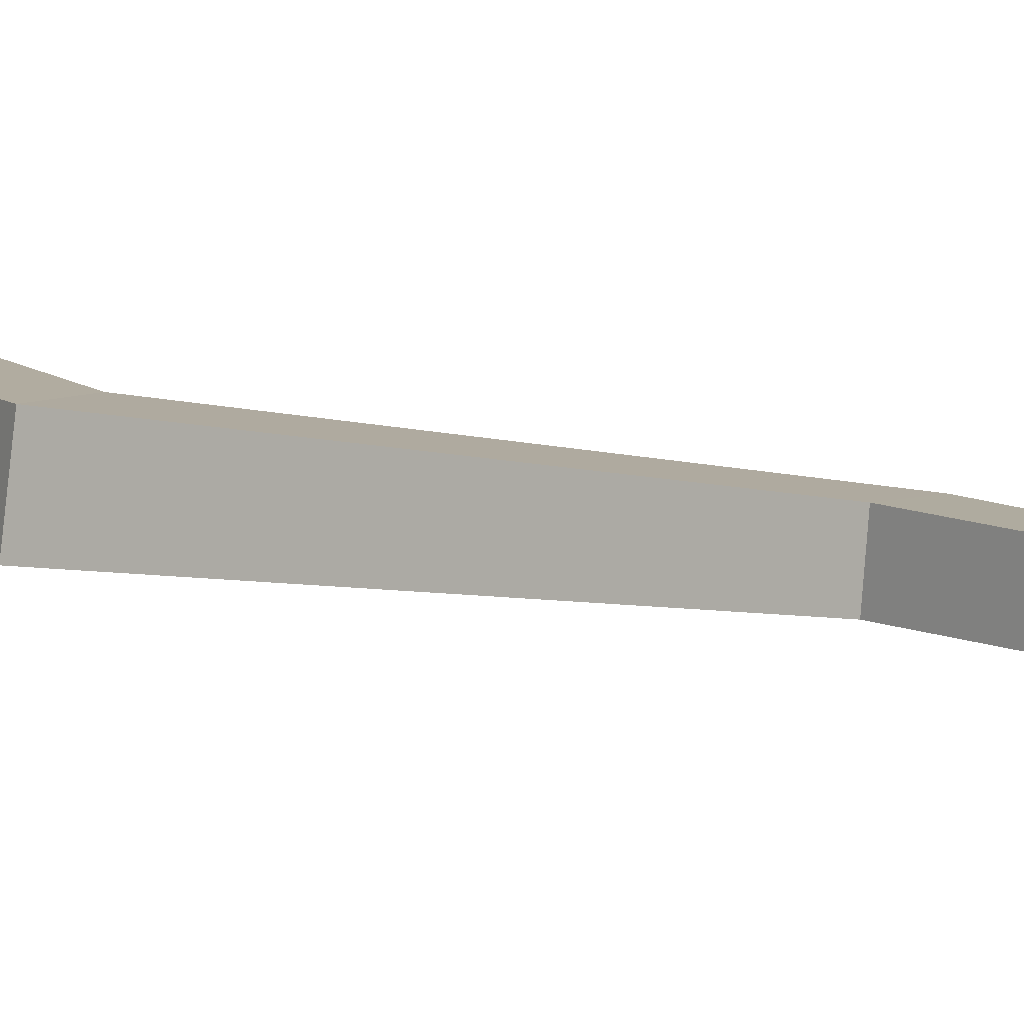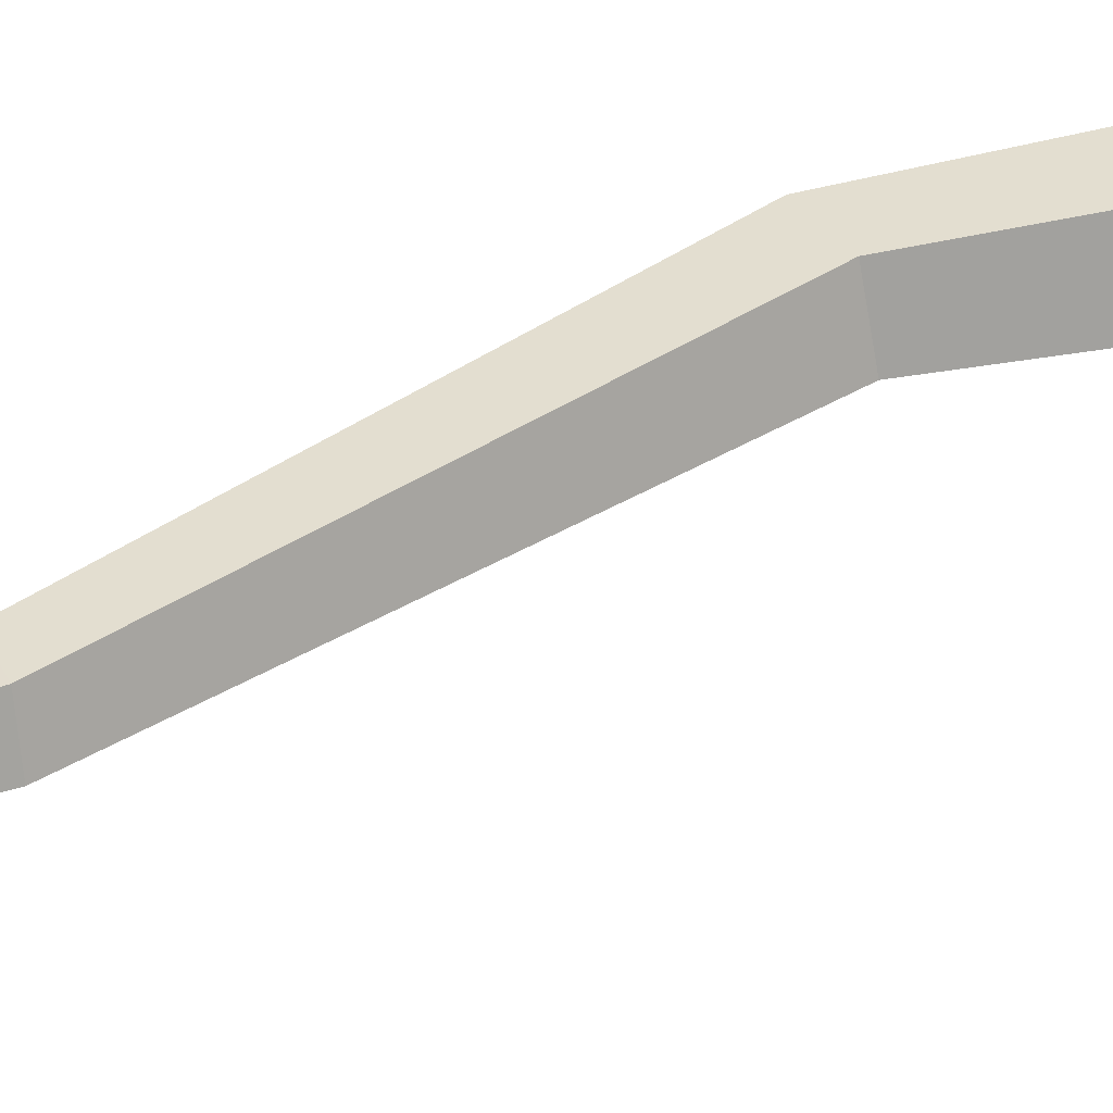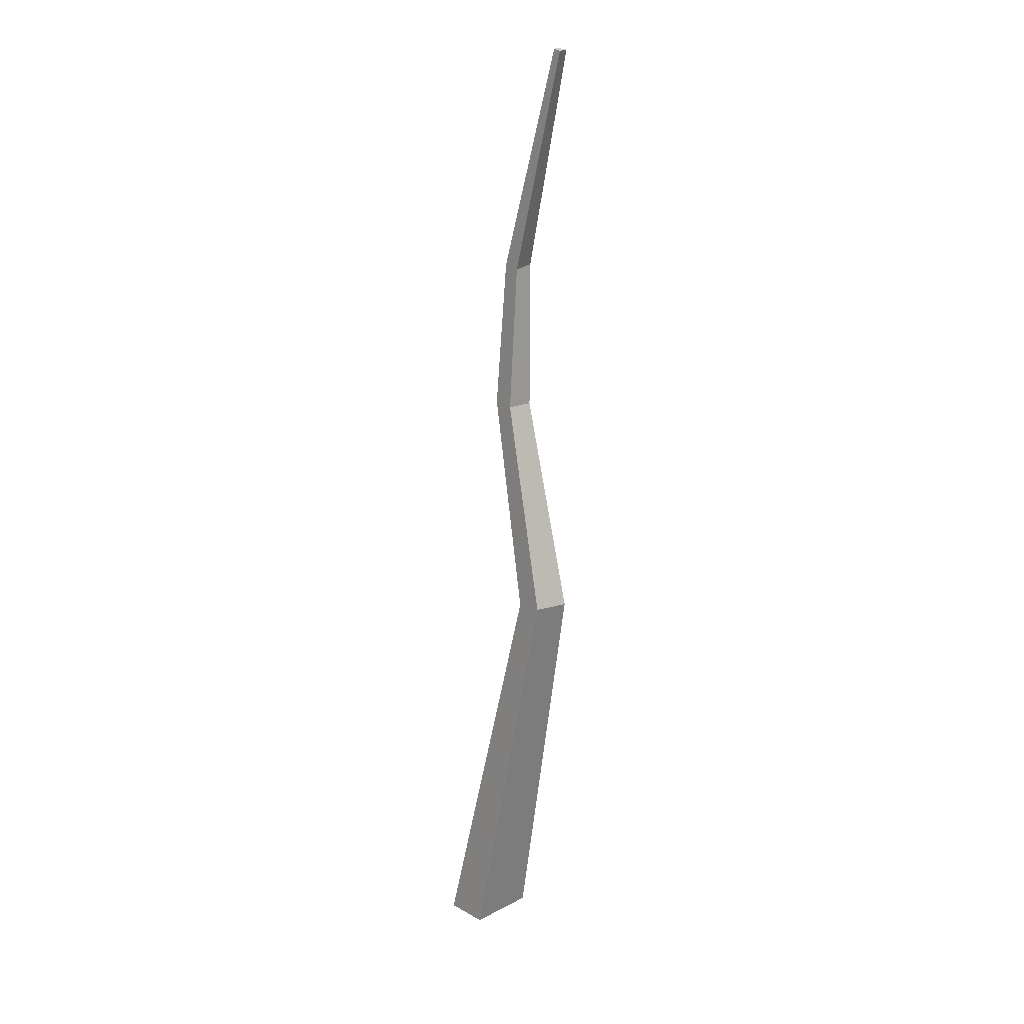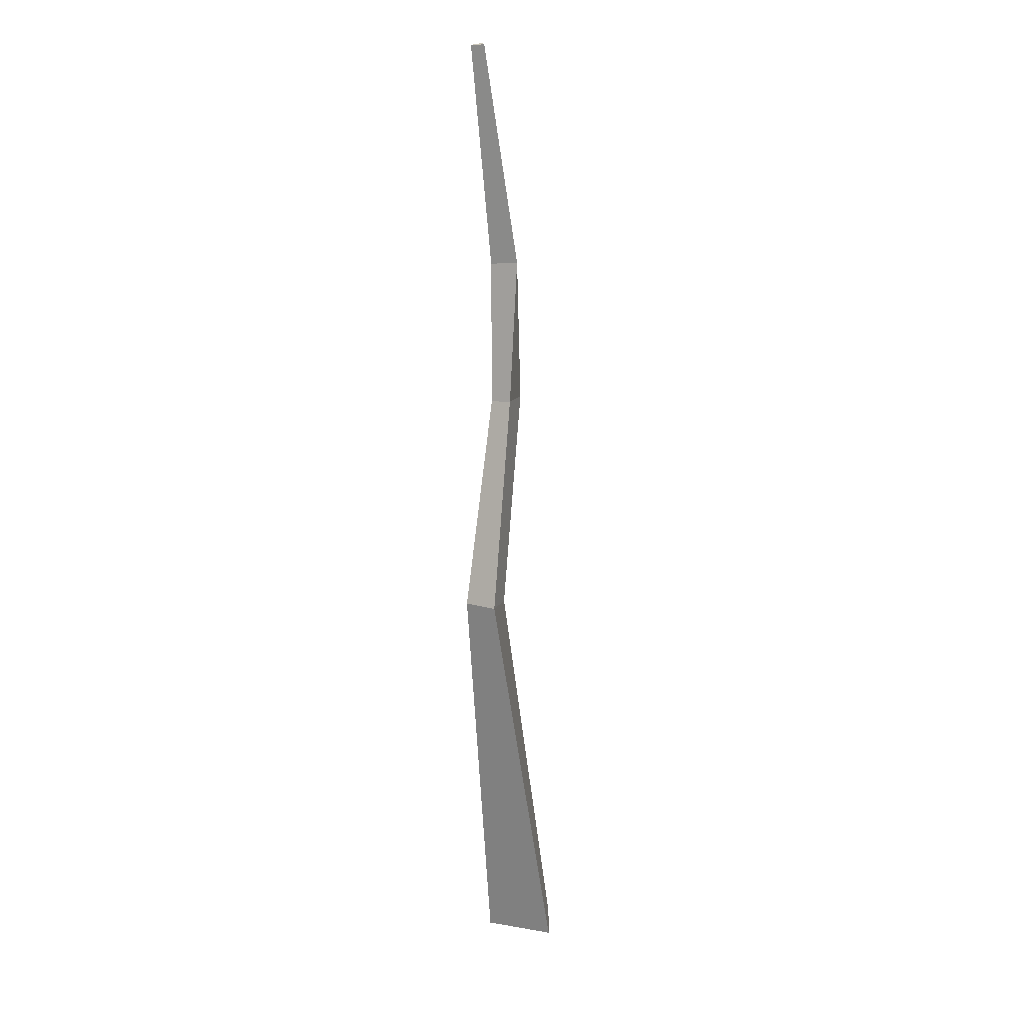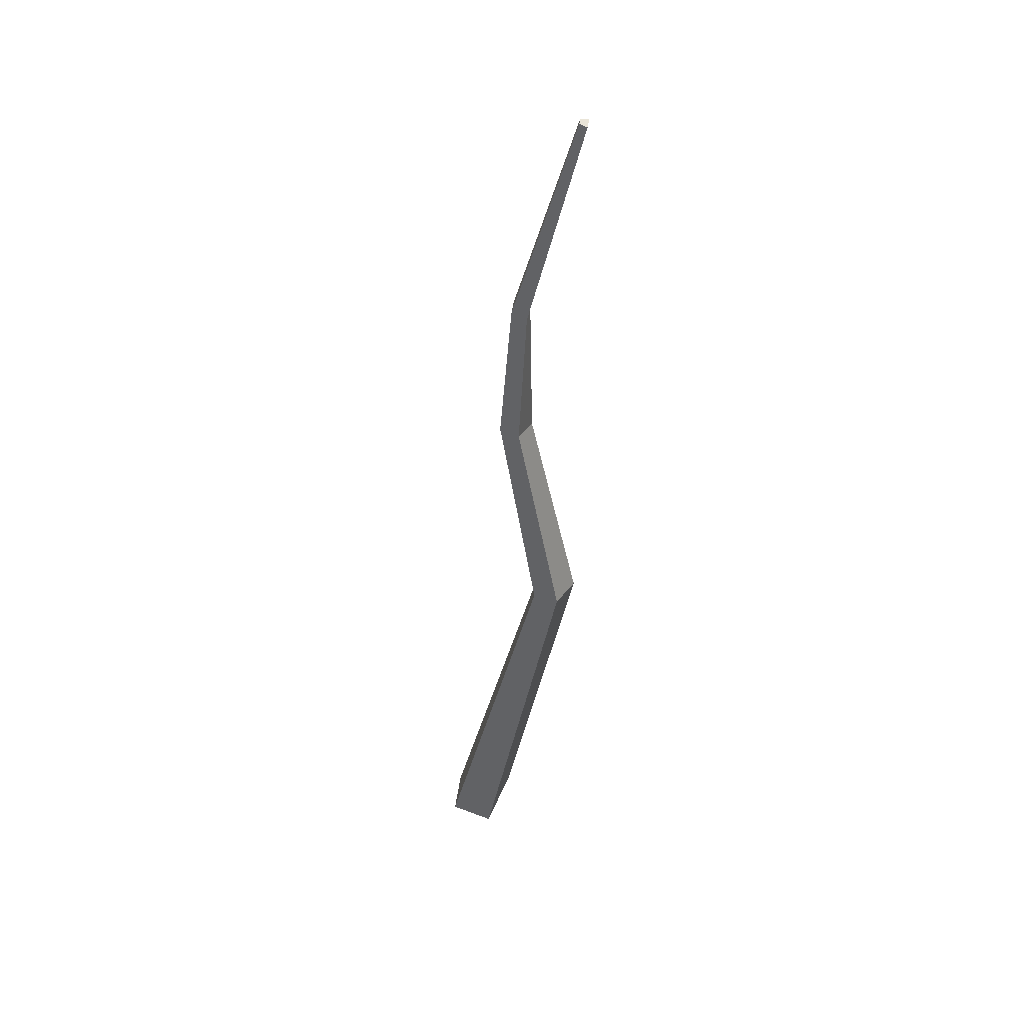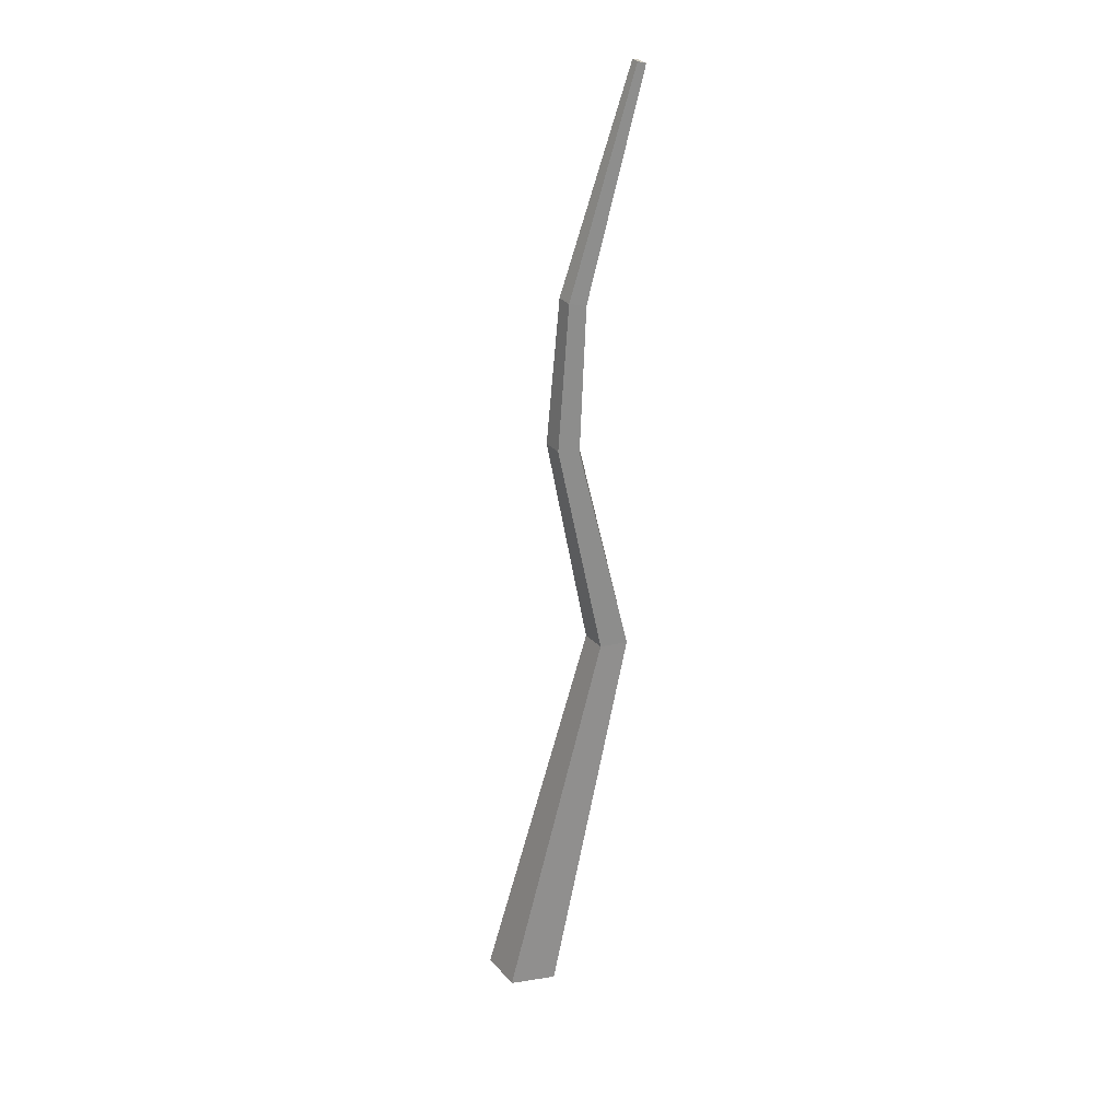
<metadata>
{"format":"obj","ext":"obj","renderer":"f3d","projection":"perspective","resolution":1024,"background":"white","views":[{"elev":8.4,"azim":135.7,"up":"+Z"},{"elev":35.5,"azim":-119.1,"up":"+Z"},{"elev":16.5,"azim":48.2,"up":"+Y"},{"elev":11.0,"azim":117.2,"up":"+Y"},{"elev":41.1,"azim":24.9,"up":"+Y"},{"elev":26.9,"azim":-13.7,"up":"+Y"}]}
</metadata>
<code>
g Palm_Tree_Coconut_OneSided_l_04_Collider
v 0.13 0 -0.2928
v -0.2784 0 -0.09047
v -0.1721 0 0.2369
v 0.1721 0 0.2369
v 0.3993 4.488 0.09274
v 0.1972 4.515 -0.05645
v 0.2449 4.509 0.09274
v 0.4303 4.499 -0.08314
v 0.8238 7.176 -0.07484
v 0.7759 7.188 -0.03902
v 0.7942 7.183 0.01892
v 0.8534 7.169 0.01892
v 0.7595 2.929 0.1272
v 0.4978 2.915 -0.06458
v 0.5596 2.918 0.1272
v 0.7946 2.924 -0.1339
v 0.4502 5.563 0.06827
v 0.2899 5.591 -0.05067
v 0.3277 5.584 0.06827
v 0.3889 5.574 -0.1242
f 20 17 5 8
f 18 10 9 20
f 4 13 15 3
f 14 6 8 16
f 8 5 13 16
f 13 5 7 15
f 3 15 14 2
f 20 9 12 17
f 15 7 6 14
f 17 12 11 19
f 18 19 11 10
f 11 12 9
f 10 11 9
f 6 18 20 8
f 5 17 19 7
f 13 4 1 16
f 7 19 18 6
f 2 14 16 1

</code>
